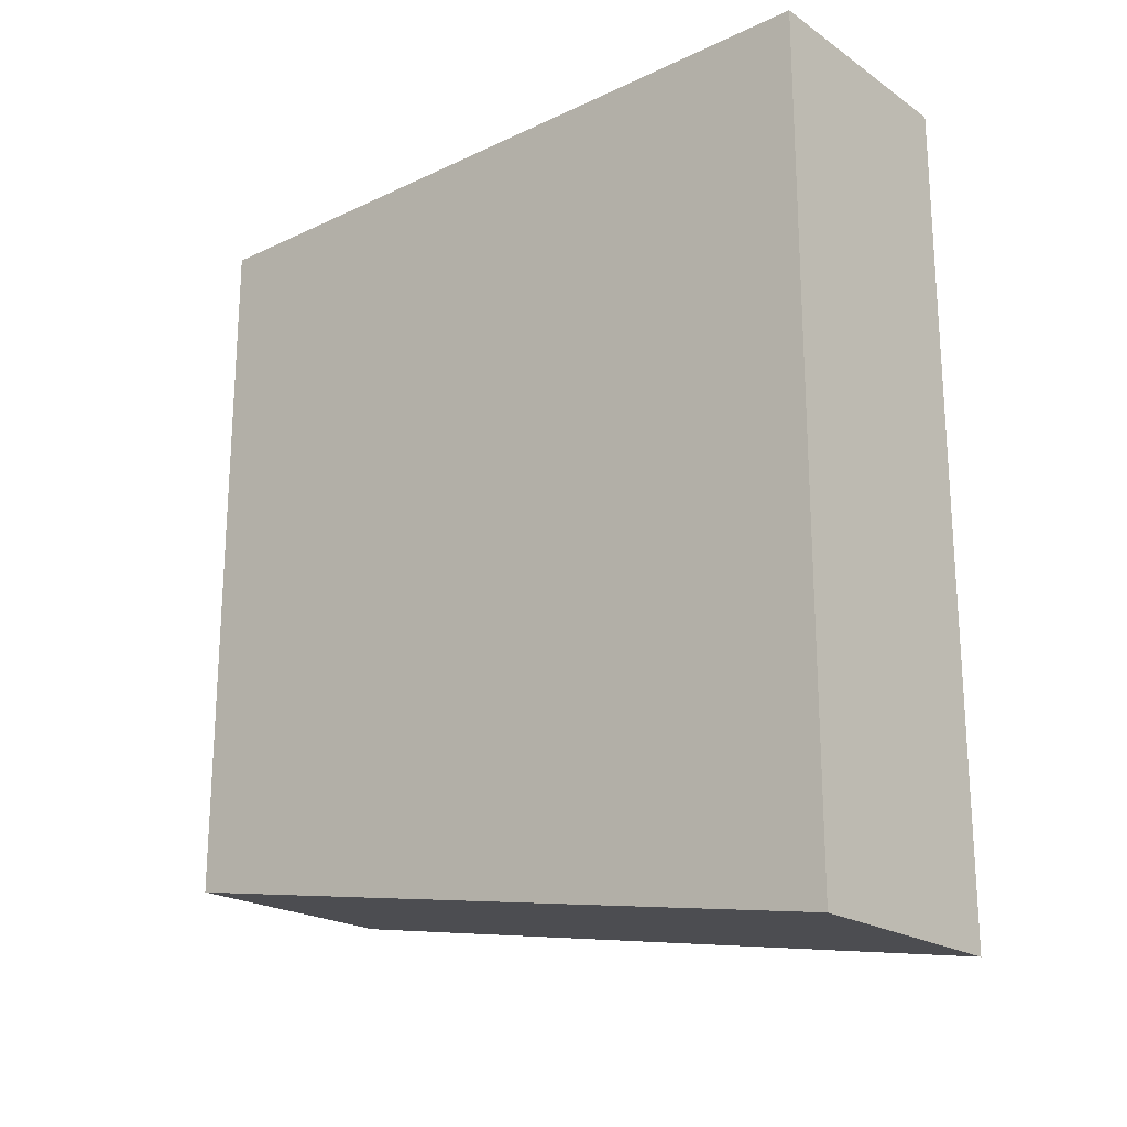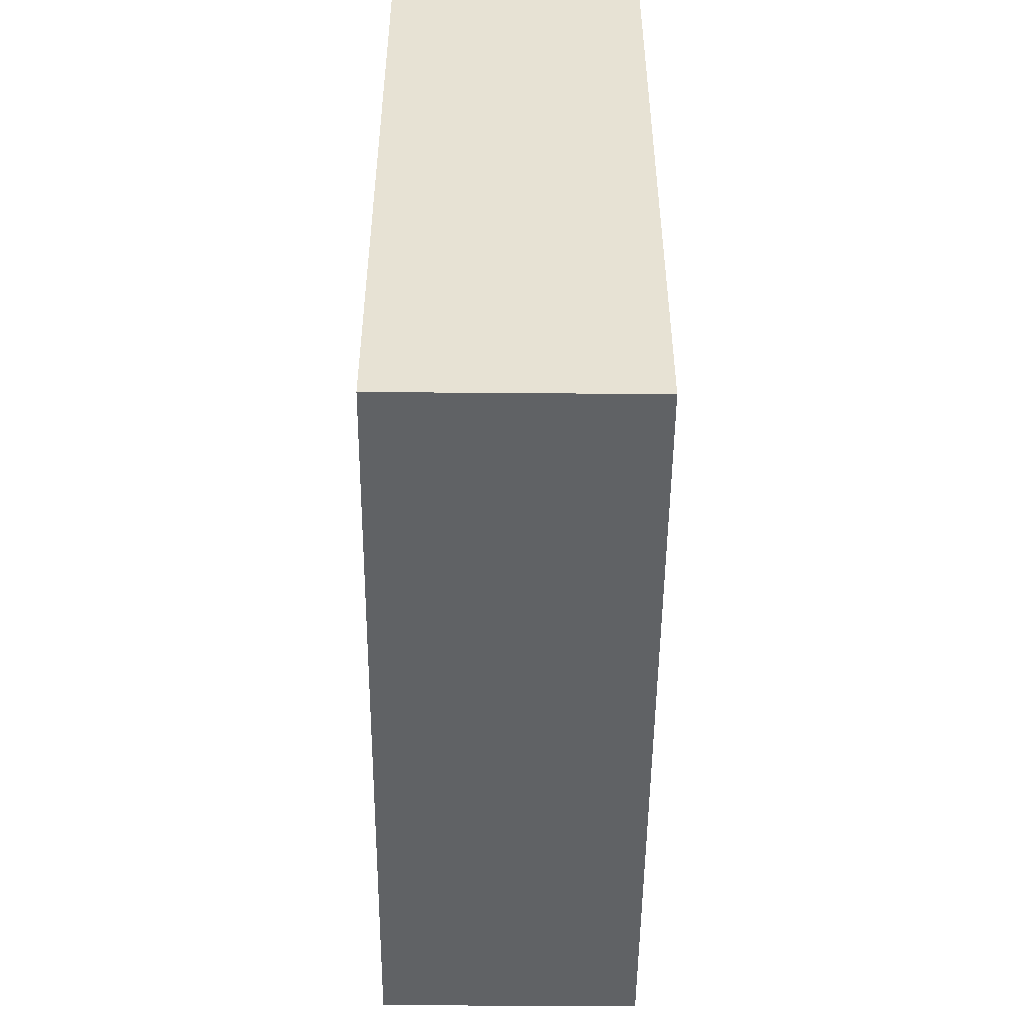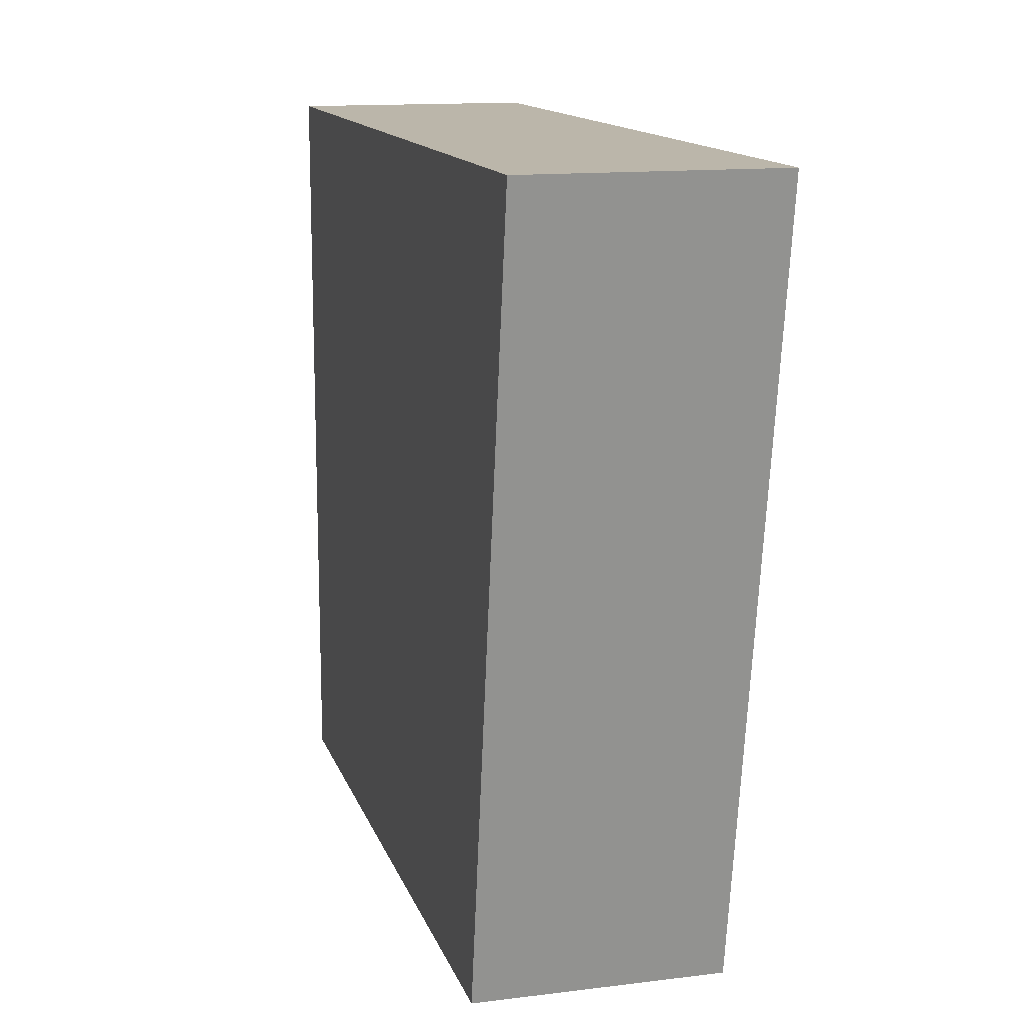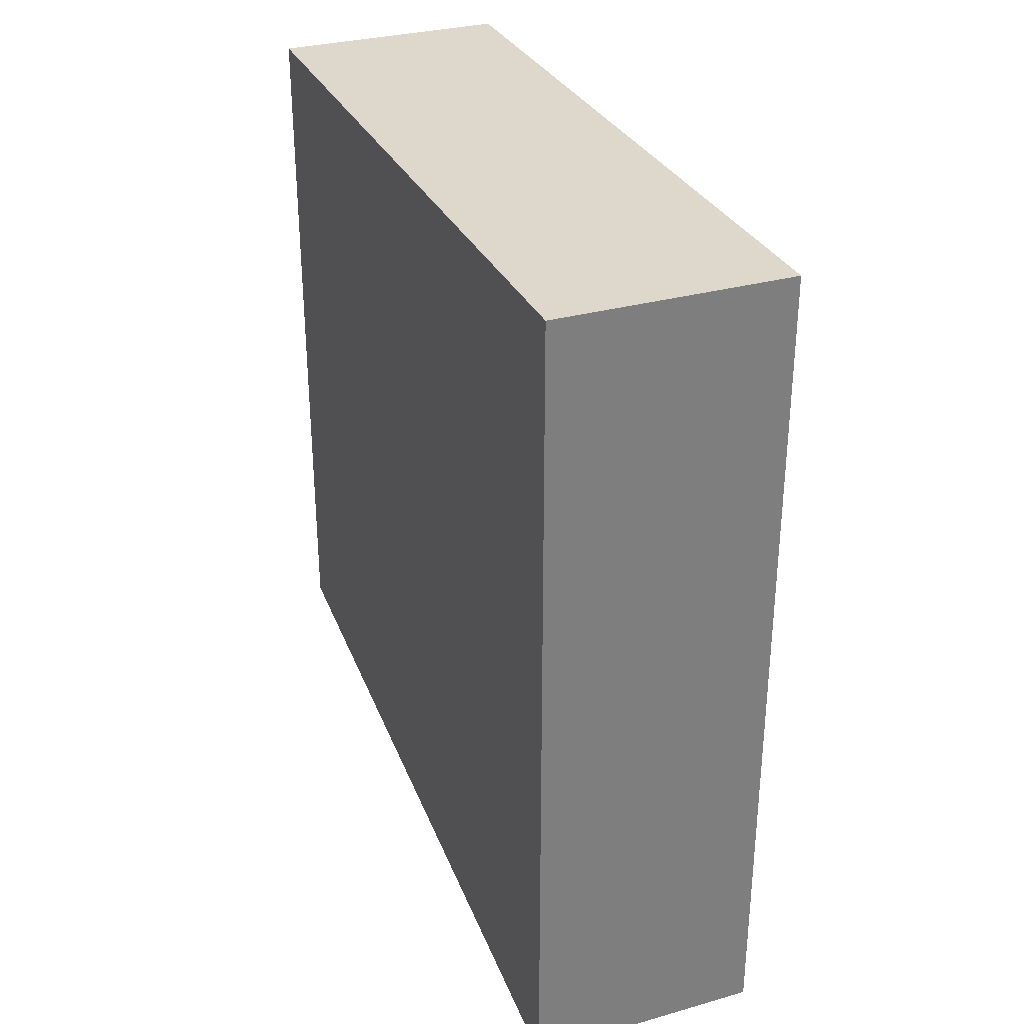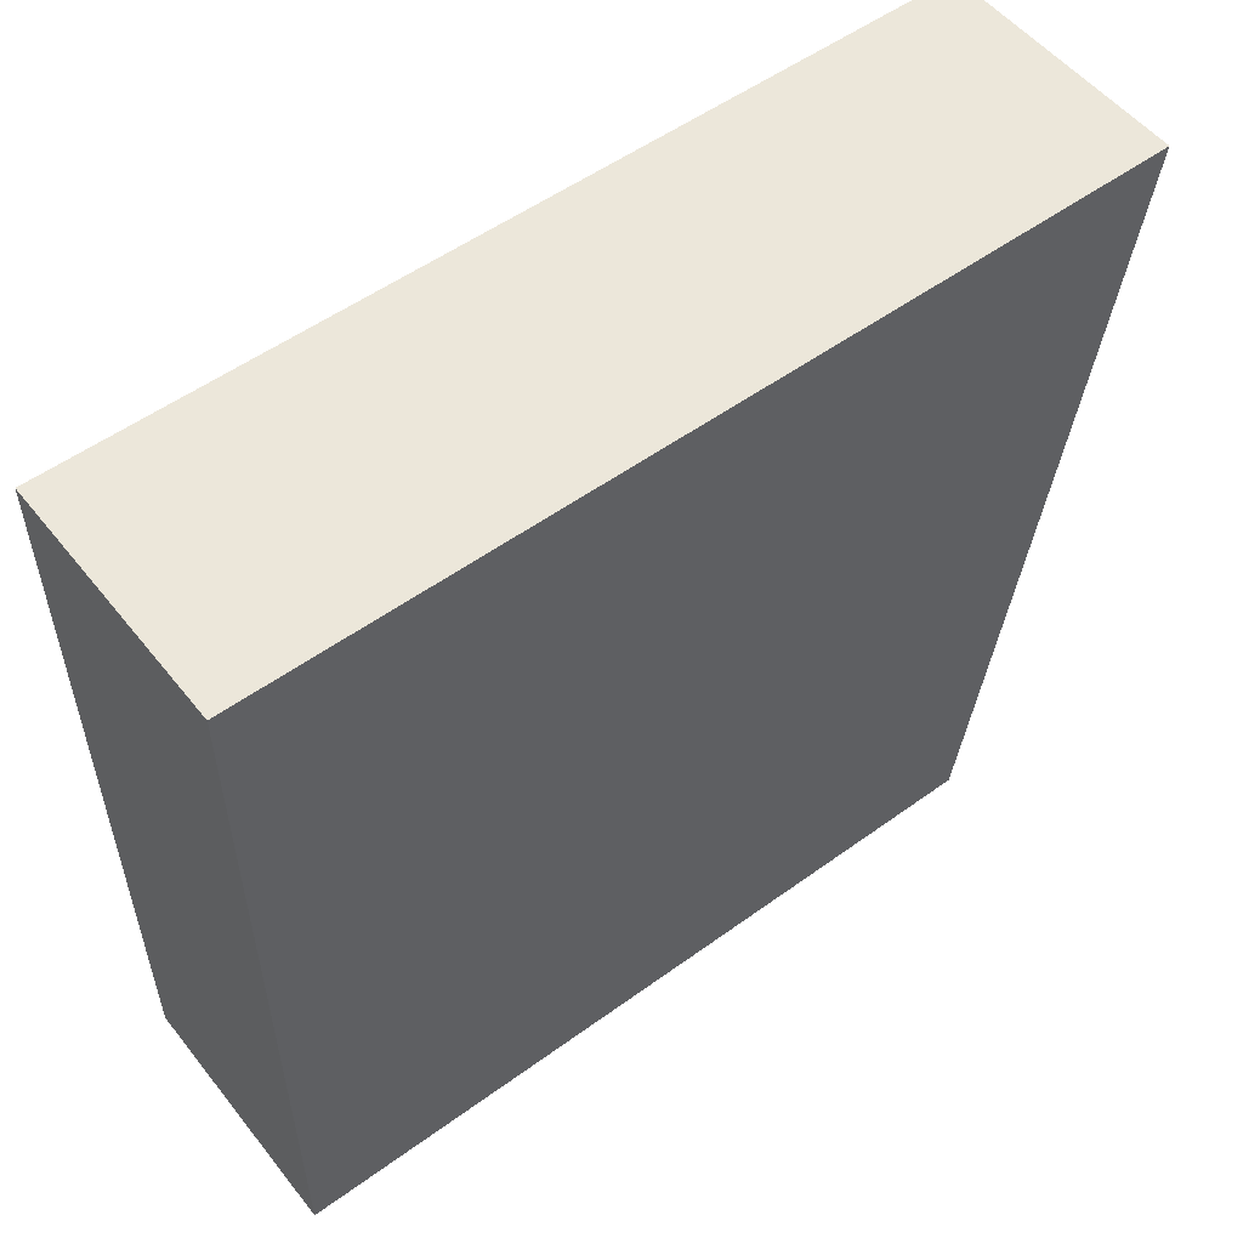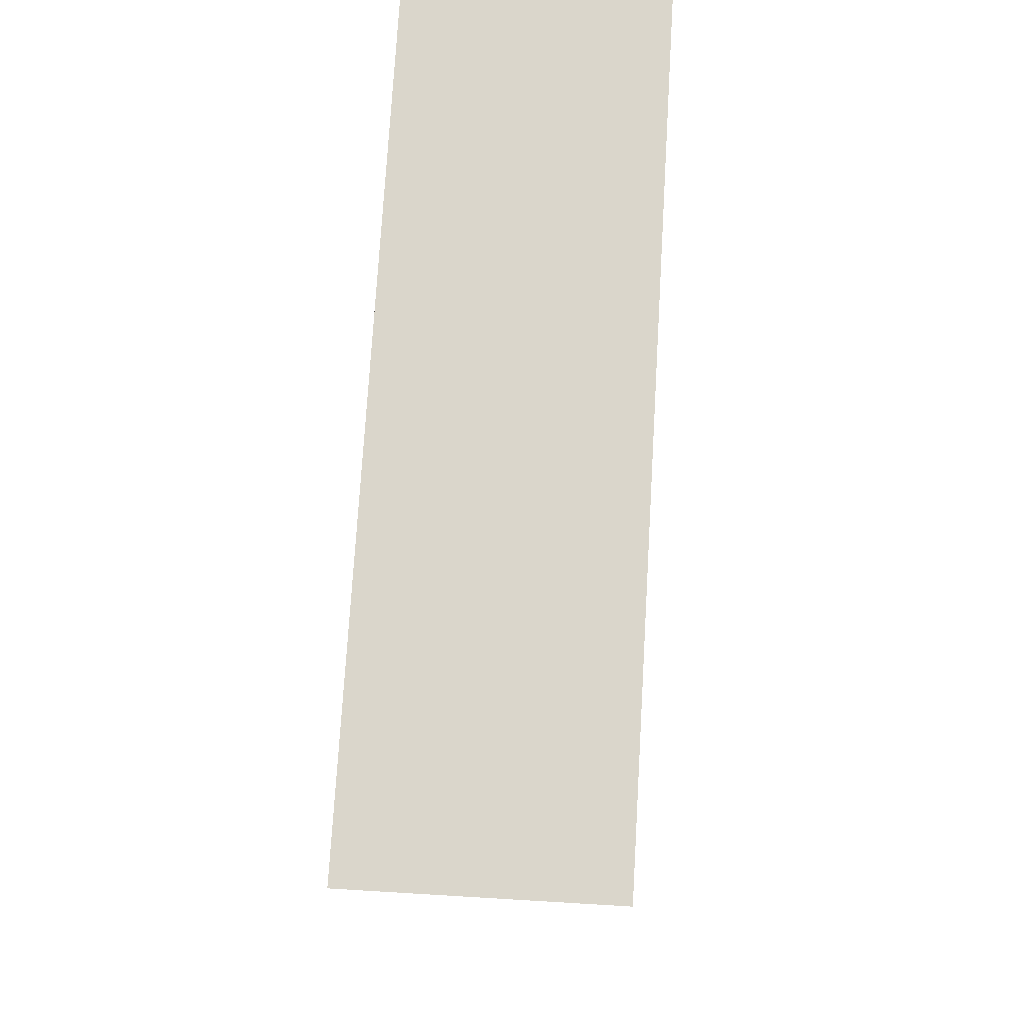
<metadata>
{"format":"obj","ext":"obj","renderer":"f3d","projection":"perspective","resolution":1024,"background":"white","views":[{"elev":-20.9,"azim":130.0,"up":"+Z"},{"elev":-50.5,"azim":-0.5,"up":"+Y"},{"elev":13.9,"azim":164.7,"up":"+Y"},{"elev":31.3,"azim":158.2,"up":"+Z"},{"elev":53.6,"azim":52.3,"up":"+Y"},{"elev":73.8,"azim":-176.6,"up":"+Y"}]}
</metadata>
<code>
g mag_fal_ds_arms_fal_sa58_762x51_10_LOD1
v 0.01288 -0.03938 -0.001539
v 0.01288 -0.03938 0.07613
v 0.01288 0.04092 0.07613
v 0.01288 0.04092 -0.01475
v -0.01282 0.04092 0.07613
v -0.01282 -0.03938 0.07613
v -0.01282 -0.03938 -0.001539
v -0.01282 0.04092 -0.01475
v 0.01288 -0.03938 -0.001539
v -0.01282 -0.03938 -0.001539
v -0.01282 -0.03938 0.07613
v 0.01288 -0.03938 0.07613
v 0.01288 -0.03938 0.07613
v -0.01282 -0.03938 0.07613
v -0.01282 0.04092 0.07613
v 0.01288 0.04092 0.07613
v 0.01288 0.04092 0.07613
v -0.01282 0.04092 0.07613
v -0.01282 0.04092 -0.01475
v 0.01288 0.04092 -0.01475
v 0.01288 0.04092 -0.01475
v -0.01282 0.04092 -0.01475
v -0.01282 -0.03938 -0.001539
v 0.01288 -0.03938 -0.001539
g mag_fal_ds_arms_fal_sa58_762x51_10_LOD1_0
f 3 2 1
f 4 3 1
f 7 6 5
f 8 7 5
f 11 10 9
f 12 11 9
f 15 14 13
f 16 15 13
f 19 18 17
f 20 19 17
f 23 22 21
f 24 23 21

</code>
